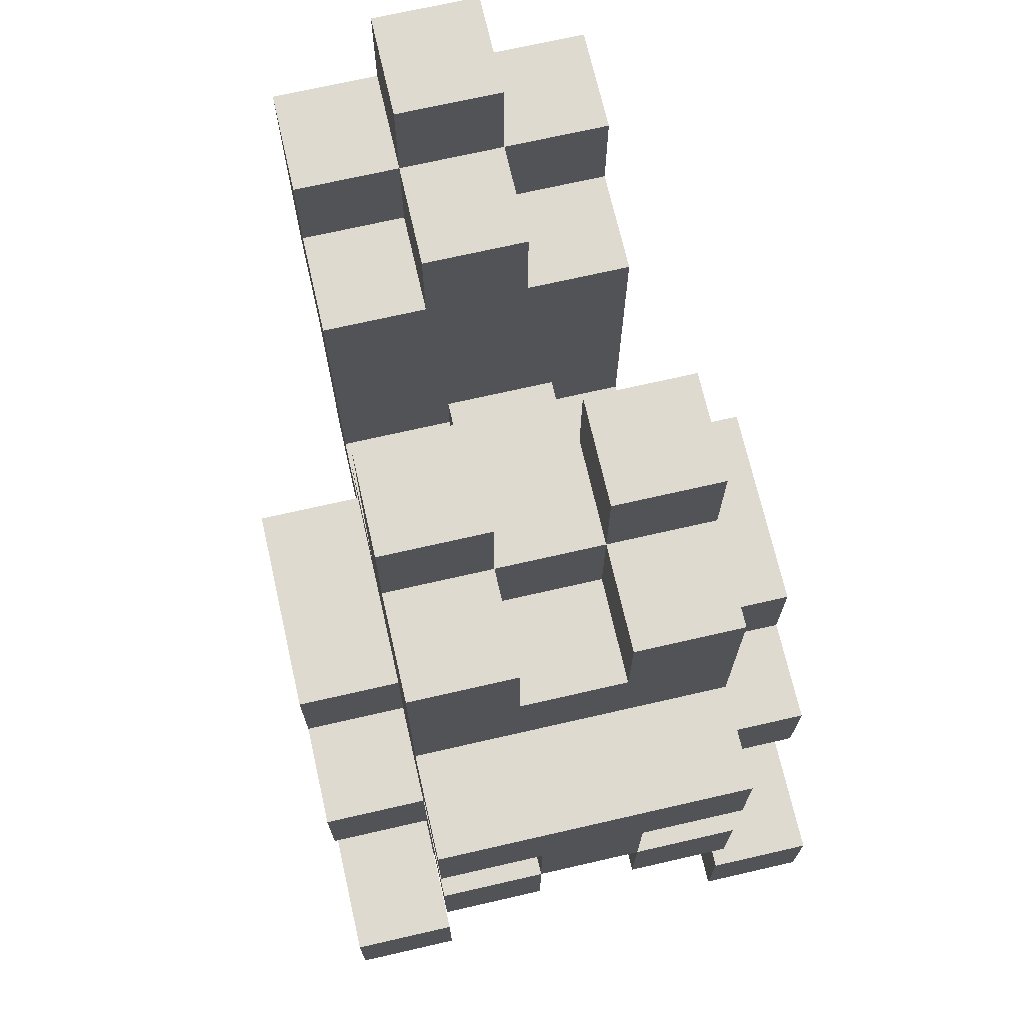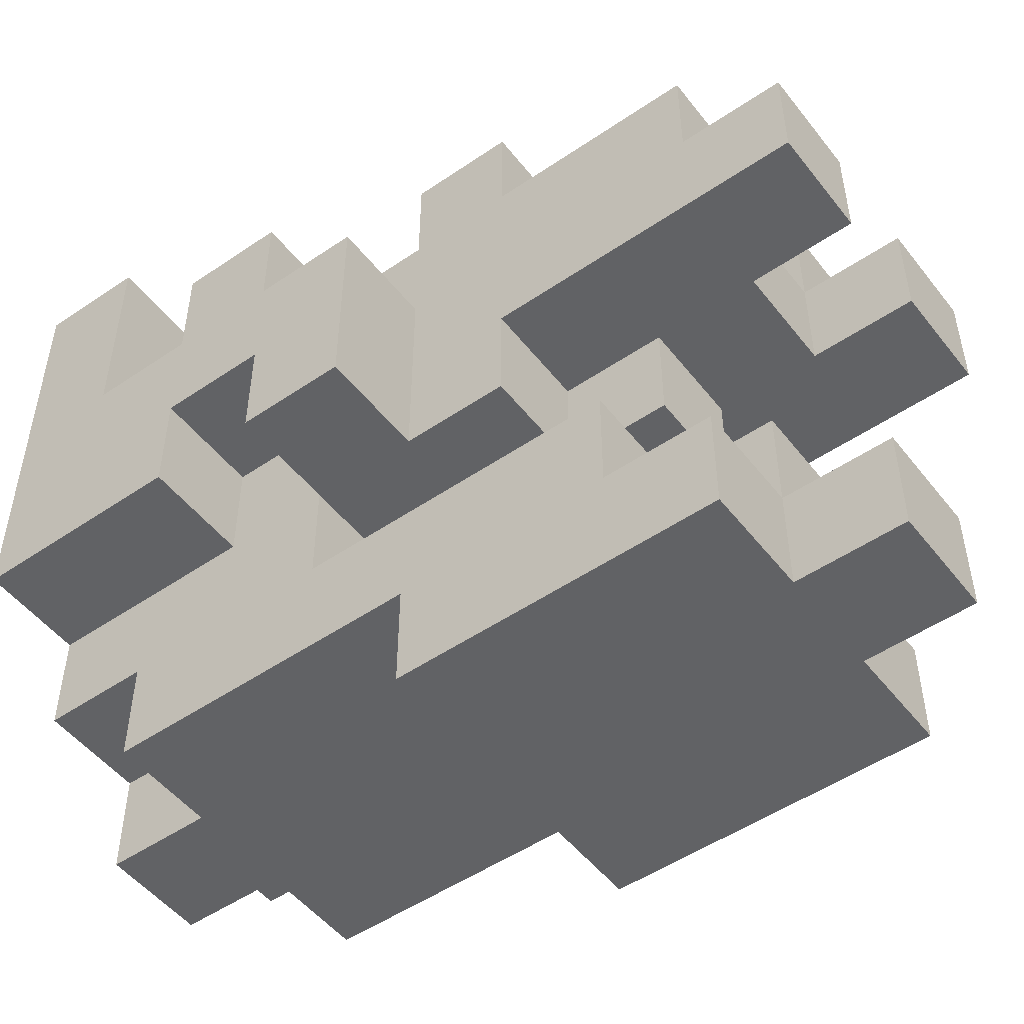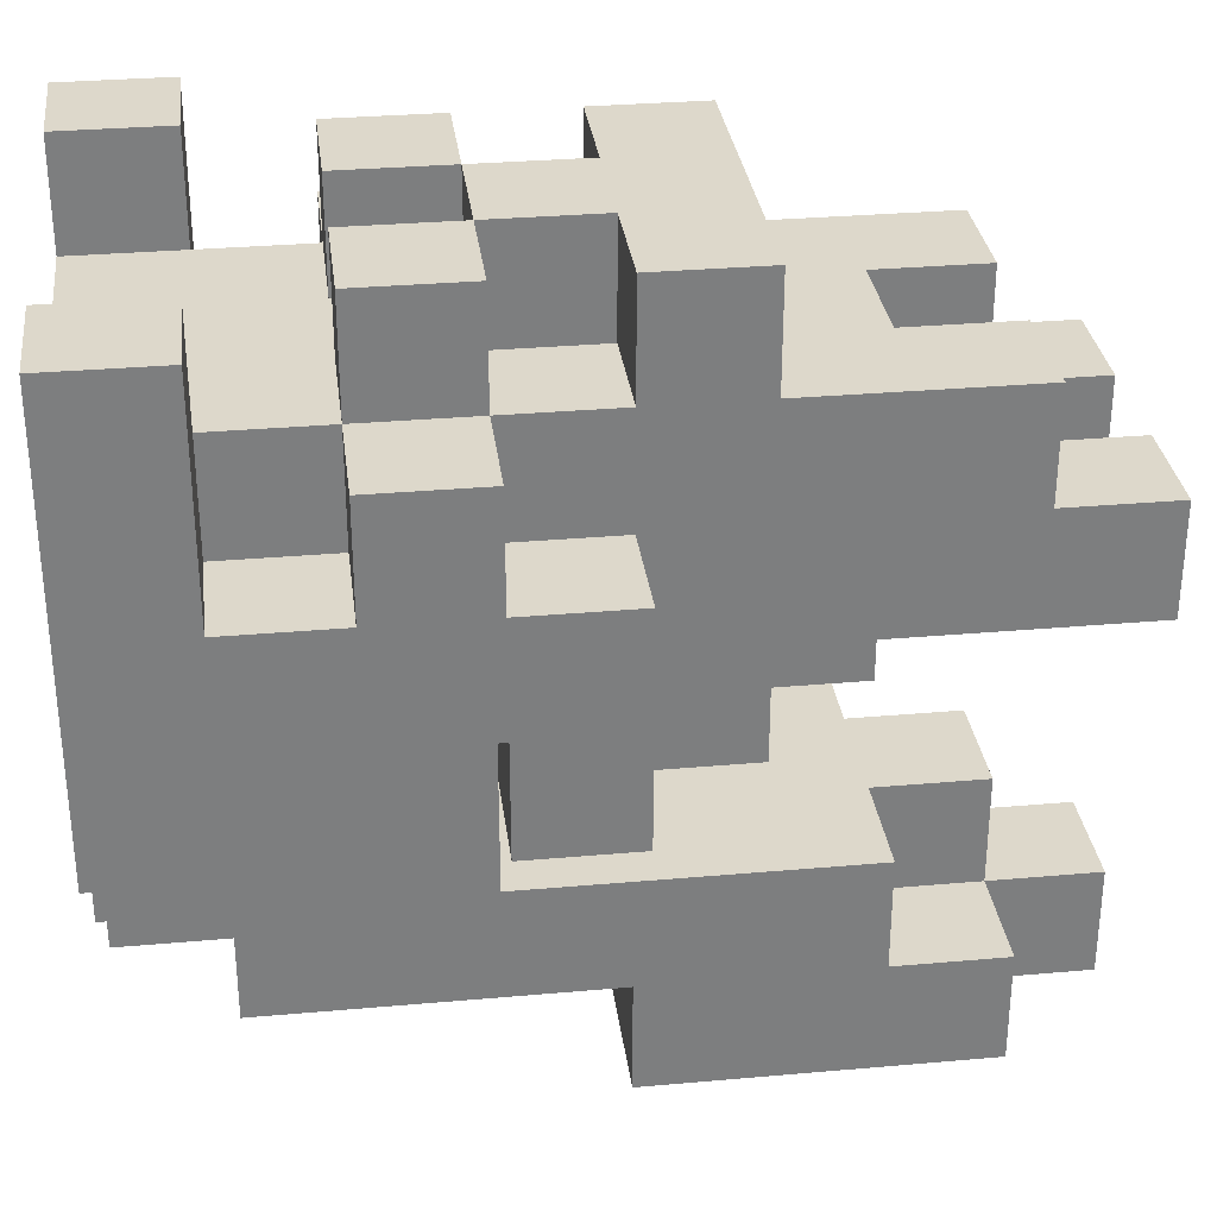
<metadata>
{"format":"obj","ext":"obj","renderer":"f3d","projection":"perspective","resolution":1024,"background":"white","views":[{"elev":70.7,"azim":-12.9,"up":"+Y"},{"elev":-50.6,"azim":126.7,"up":"+Z"},{"elev":31.1,"azim":82.8,"up":"+Z"}]}
</metadata>
<code>
o
v -0.25 -0.5 0.35
v -0.25 -0.5 0.25
v -0.25 -0.5 -0.05
v -0.25 -0.4 0.35
v -0.25 -0.4 0.25
v -0.25 -0.4 0.15
v -0.25 -0.4 0.05
v -0.25 -0.3 0.25
v -0.25 -0.3 0.15
v -0.25 -0.3 0.05
v -0.25 -0.3 -0.05
v -0.25 -0.2 0.25
v -0.25 -0.2 0.15
v -0.25 -0.2 0.05
v -0.25 -0.2 -0.05
v -0.25 -0.1 0.15
v -0.25 -0.1 -0.05
v -0.15 -0.5 -0.05
v -0.15 -0.5 -0.15
v -0.15 -0.4 0.25
v -0.15 -0.4 0.15
v -0.15 -0.4 -0.15
v -0.15 -0.4 -0.25
v -0.15 -0.3 0.35
v -0.15 -0.3 0.25
v -0.15 -0.3 0.15
v -0.15 -0.3 0.05
v -0.15 -0.3 -0.05
v -0.15 -0.2 0.35
v -0.15 -0.2 0.25
v -0.15 -0.2 0.15
v -0.15 -0.2 0.05
v -0.15 -0.2 -0.05
v -0.15 -0.2 -0.15
v -0.15 -0.1 0.35
v -0.15 -0.1 0.25
v -0.15 -0.1 0.15
v -0.15 -0.1 -0.05
v -0.15 -0.1 -0.25
v -0.15 -0.1 -0.35
v -0.15 0 0.35
v -0.15 0 0.25
v -0.15 0 0.15
v -0.15 0 0.05
v -0.15 0 -0.05
v -0.15 0 -0.15
v -0.15 0 -0.35
v -0.15 0.1 0.25
v -0.15 0.1 0.15
v -0.15 0.1 -0.15
v -0.15 0.1 -0.25
v -0.15 0.2 0.25
v -0.15 0.2 0.15
v -0.15 0.2 -0.25
v -0.15 0.2 -0.35
v -0.15 0.3 0.15
v -0.15 0.3 0.05
v -0.05 -0.5 -0.15
v -0.05 -0.5 -0.25
v -0.05 -0.4 -0.15
v -0.05 -0.4 -0.25
v -0.05 -0.2 0.35
v -0.05 -0.2 0.25
v -0.05 -0.1 0.35
v -0.05 -0.1 0.25
v -0.05 0 0.05
v -0.05 0 -0.05
v -0.05 0.1 0.05
v -0.05 0.1 -0.05
v -0.05 0.1 -0.15
v -0.05 0.1 -0.25
v -0.05 0.2 -0.15
v -0.05 0.2 -0.25
v -0.05 0.2 -0.35
v -0.05 0.3 -0.25
v -0.05 0.3 -0.35
v 0.05 -0.3 0.35
v 0.05 -0.3 0.25
v 0.05 -0.2 0.35
v 0.05 -0.2 0.25
v 0.05 0.1 0.25
v 0.05 0.1 0.15
v 0.05 0.2 0.25
v 0.05 0.2 0.15
v 0.05 0.2 0.05
v 0.05 0.3 0.15
v 0.05 0.3 0.05
v 0.15 -0.5 0.35
v 0.15 -0.5 0.25
v 0.15 -0.4 0.35
v 0.15 -0.4 0.25
v -0.15 -0.5 0.35
v -0.15 -0.5 0.25
v -0.15 -0.4 0.35
v -0.15 -0.4 0.25
v -0.05 -0.3 0.35
v -0.05 -0.3 0.25
v -0.05 -0.2 0.35
v -0.05 -0.2 0.25
v -0.05 0.1 0.25
v -0.05 0.1 0.15
v -0.05 0.2 0.25
v -0.05 0.2 0.15
v -0.05 0.2 0.05
v -0.05 0.3 0.15
v -0.05 0.3 0.05
v 0.05 -0.5 -0.15
v 0.05 -0.5 -0.25
v 0.05 -0.4 -0.15
v 0.05 -0.4 -0.25
v 0.05 -0.2 0.35
v 0.05 -0.2 0.25
v 0.05 -0.1 0.35
v 0.05 -0.1 0.25
v 0.05 0 0.05
v 0.05 0 -0.05
v 0.05 0.1 0.05
v 0.05 0.1 -0.05
v 0.05 0.1 -0.15
v 0.05 0.1 -0.25
v 0.05 0.2 -0.15
v 0.05 0.2 -0.25
v 0.05 0.2 -0.35
v 0.05 0.3 -0.25
v 0.05 0.3 -0.35
v 0.15 -0.5 -0.05
v 0.15 -0.5 -0.15
v 0.15 -0.4 0.25
v 0.15 -0.4 0.15
v 0.15 -0.4 -0.15
v 0.15 -0.4 -0.25
v 0.15 -0.3 0.35
v 0.15 -0.3 0.25
v 0.15 -0.3 0.15
v 0.15 -0.3 0.05
v 0.15 -0.3 -0.05
v 0.15 -0.2 0.35
v 0.15 -0.2 0.25
v 0.15 -0.2 0.15
v 0.15 -0.2 0.05
v 0.15 -0.2 -0.05
v 0.15 -0.2 -0.15
v 0.15 -0.1 0.35
v 0.15 -0.1 0.25
v 0.15 -0.1 0.15
v 0.15 -0.1 -0.05
v 0.15 -0.1 -0.25
v 0.15 -0.1 -0.35
v 0.15 0 0.35
v 0.15 0 0.25
v 0.15 0 0.15
v 0.15 0 0.05
v 0.15 0 -0.05
v 0.15 0 -0.15
v 0.15 0 -0.35
v 0.15 0.1 0.25
v 0.15 0.1 0.15
v 0.15 0.1 -0.15
v 0.15 0.1 -0.25
v 0.15 0.2 0.25
v 0.15 0.2 0.15
v 0.15 0.2 -0.25
v 0.15 0.2 -0.35
v 0.15 0.3 0.15
v 0.15 0.3 0.05
v 0.25 -0.5 0.35
v 0.25 -0.5 0.25
v 0.25 -0.5 -0.05
v 0.25 -0.4 0.35
v 0.25 -0.4 0.25
v 0.25 -0.4 0.15
v 0.25 -0.4 0.05
v 0.25 -0.3 0.25
v 0.25 -0.3 0.15
v 0.25 -0.3 0.05
v 0.25 -0.3 -0.05
v 0.25 -0.2 0.25
v 0.25 -0.2 0.15
v 0.25 -0.2 0.05
v 0.25 -0.2 -0.05
v 0.25 -0.1 0.15
v 0.25 -0.1 -0.05
v -0.25 -0.5 0.35
v -0.25 -0.4 0.35
v -0.15 -0.5 0.35
v -0.15 -0.4 0.35
v -0.15 -0.3 0.35
v -0.15 -0.2 0.35
v -0.15 -0.1 0.35
v -0.15 0 0.35
v -0.05 -0.3 0.35
v -0.05 -0.2 0.35
v -0.05 -0.1 0.35
v -0.05 0 0.35
v 0.05 -0.3 0.35
v 0.05 -0.2 0.35
v 0.05 -0.1 0.35
v 0.05 0 0.35
v 0.15 -0.5 0.35
v 0.15 -0.4 0.35
v 0.15 -0.3 0.35
v 0.15 -0.2 0.35
v 0.15 -0.1 0.35
v 0.15 0 0.35
v 0.25 -0.5 0.35
v 0.25 -0.4 0.35
v -0.25 -0.3 0.25
v -0.25 -0.2 0.25
v -0.15 -0.5 0.25
v -0.15 -0.4 0.25
v -0.15 -0.3 0.25
v -0.15 -0.2 0.25
v -0.15 -0.1 0.25
v -0.15 0 0.25
v -0.15 0.1 0.25
v -0.15 0.2 0.25
v -0.05 -0.3 0.25
v -0.05 -0.2 0.25
v -0.05 -0.1 0.25
v -0.05 0 0.25
v -0.05 0.1 0.25
v -0.05 0.2 0.25
v 0.05 -0.3 0.25
v 0.05 -0.2 0.25
v 0.05 -0.1 0.25
v 0.05 0 0.25
v 0.05 0.1 0.25
v 0.05 0.2 0.25
v 0.15 -0.5 0.25
v 0.15 -0.4 0.25
v 0.15 -0.3 0.25
v 0.15 -0.2 0.25
v 0.15 -0.1 0.25
v 0.15 0 0.25
v 0.15 0.1 0.25
v 0.15 0.2 0.25
v 0.25 -0.3 0.25
v 0.25 -0.2 0.25
v -0.25 -0.4 0.15
v -0.25 -0.3 0.15
v -0.25 -0.2 0.15
v -0.25 -0.1 0.15
v -0.15 -0.4 0.15
v -0.15 -0.3 0.15
v -0.15 -0.2 0.15
v -0.15 -0.1 0.15
v -0.15 0.2 0.15
v -0.15 0.3 0.15
v -0.05 0.1 0.15
v -0.05 0.2 0.15
v -0.05 0.3 0.15
v 0.05 0.1 0.15
v 0.05 0.2 0.15
v 0.05 0.3 0.15
v 0.15 -0.4 0.15
v 0.15 -0.3 0.15
v 0.15 -0.2 0.15
v 0.15 -0.1 0.15
v 0.15 0.2 0.15
v 0.15 0.3 0.15
v 0.25 -0.4 0.15
v 0.25 -0.3 0.15
v 0.25 -0.2 0.15
v 0.25 -0.1 0.15
v -0.15 -0.2 -0.15
v -0.15 0 -0.15
v -0.15 0.1 -0.15
v -0.05 0 -0.15
v -0.05 0.1 -0.15
v -0.05 0.2 -0.15
v 0.05 0 -0.15
v 0.05 0.1 -0.15
v 0.05 0.2 -0.15
v 0.15 -0.2 -0.15
v 0.15 0 -0.15
v 0.15 0.1 -0.15
v -0.15 0.1 -0.25
v -0.15 0.2 -0.25
v -0.05 0.1 -0.25
v -0.05 0.2 -0.25
v -0.05 0.3 -0.25
v 0.05 0.1 -0.25
v 0.05 0.2 -0.25
v 0.05 0.3 -0.25
v 0.15 0.1 -0.25
v 0.15 0.2 -0.25
v -0.25 -0.3 0.05
v -0.25 -0.2 0.05
v -0.15 -0.3 0.05
v -0.15 -0.2 0.05
v -0.15 0 0.05
v -0.15 0.3 0.05
v -0.05 0 0.05
v -0.05 0.1 0.05
v -0.05 0.2 0.05
v -0.05 0.3 0.05
v 0.05 0 0.05
v 0.05 0.1 0.05
v 0.05 0.2 0.05
v 0.05 0.3 0.05
v 0.15 -0.3 0.05
v 0.15 -0.2 0.05
v 0.15 0 0.05
v 0.15 0.3 0.05
v 0.25 -0.3 0.05
v 0.25 -0.2 0.05
v -0.25 -0.5 -0.05
v -0.25 -0.3 -0.05
v -0.25 -0.2 -0.05
v -0.25 -0.1 -0.05
v -0.15 -0.5 -0.05
v -0.15 -0.3 -0.05
v -0.15 -0.2 -0.05
v -0.15 -0.1 -0.05
v -0.15 0 -0.05
v -0.05 0 -0.05
v -0.05 0.1 -0.05
v 0.05 0 -0.05
v 0.05 0.1 -0.05
v 0.15 -0.5 -0.05
v 0.15 -0.3 -0.05
v 0.15 -0.2 -0.05
v 0.15 -0.1 -0.05
v 0.15 0 -0.05
v 0.25 -0.5 -0.05
v 0.25 -0.3 -0.05
v 0.25 -0.2 -0.05
v 0.25 -0.1 -0.05
v -0.15 -0.5 -0.15
v -0.15 -0.4 -0.15
v -0.05 -0.5 -0.15
v -0.05 -0.4 -0.15
v 0.05 -0.5 -0.15
v 0.05 -0.4 -0.15
v 0.15 -0.5 -0.15
v 0.15 -0.4 -0.15
v -0.15 -0.4 -0.25
v -0.15 -0.1 -0.25
v -0.05 -0.5 -0.25
v -0.05 -0.4 -0.25
v 0.05 -0.5 -0.25
v 0.05 -0.4 -0.25
v 0.15 -0.4 -0.25
v 0.15 -0.1 -0.25
v -0.15 -0.1 -0.35
v -0.15 0 -0.35
v -0.15 0.2 -0.35
v -0.05 0.2 -0.35
v -0.05 0.3 -0.35
v 0.05 0.2 -0.35
v 0.05 0.3 -0.35
v 0.15 -0.1 -0.35
v 0.15 0 -0.35
v 0.15 0.2 -0.35
v -0.25 -0.5 0.35
v -0.15 -0.5 0.35
v 0.15 -0.5 0.35
v 0.25 -0.5 0.35
v -0.25 -0.5 0.25
v -0.15 -0.5 0.25
v 0.15 -0.5 0.25
v 0.25 -0.5 0.25
v -0.15 -0.5 0.15
v 0.15 -0.5 0.15
v -0.25 -0.5 -0.05
v -0.15 -0.5 -0.05
v 0.15 -0.5 -0.05
v 0.25 -0.5 -0.05
v -0.15 -0.5 -0.15
v -0.05 -0.5 -0.15
v 0.05 -0.5 -0.15
v 0.15 -0.5 -0.15
v -0.05 -0.5 -0.25
v 0.05 -0.5 -0.25
v -0.15 -0.4 -0.15
v -0.05 -0.4 -0.15
v 0.05 -0.4 -0.15
v 0.15 -0.4 -0.15
v -0.15 -0.4 -0.25
v -0.05 -0.4 -0.25
v 0.05 -0.4 -0.25
v 0.15 -0.4 -0.25
v -0.15 -0.3 0.35
v -0.05 -0.3 0.35
v 0.05 -0.3 0.35
v 0.15 -0.3 0.35
v -0.25 -0.3 0.25
v -0.15 -0.3 0.25
v -0.05 -0.3 0.25
v 0.05 -0.3 0.25
v 0.15 -0.3 0.25
v 0.25 -0.3 0.25
v -0.25 -0.3 0.15
v -0.15 -0.3 0.15
v 0.15 -0.3 0.15
v 0.25 -0.3 0.15
v -0.05 -0.2 0.35
v 0.05 -0.2 0.35
v -0.05 -0.2 0.25
v 0.05 -0.2 0.25
v -0.25 -0.2 0.05
v -0.15 -0.2 0.05
v 0.15 -0.2 0.05
v 0.25 -0.2 0.05
v -0.25 -0.2 -0.05
v -0.15 -0.2 -0.05
v 0.15 -0.2 -0.05
v 0.25 -0.2 -0.05
v -0.15 -0.1 0.35
v -0.05 -0.1 0.35
v 0.05 -0.1 0.35
v 0.15 -0.1 0.35
v -0.15 -0.1 0.25
v -0.05 -0.1 0.25
v 0.05 -0.1 0.25
v 0.15 -0.1 0.25
v -0.15 -0.1 -0.25
v 0.15 -0.1 -0.25
v -0.15 -0.1 -0.35
v 0.15 -0.1 -0.35
v -0.25 -0.4 0.35
v -0.15 -0.4 0.35
v 0.15 -0.4 0.35
v 0.25 -0.4 0.35
v -0.25 -0.4 0.25
v -0.15 -0.4 0.25
v 0.15 -0.4 0.25
v 0.25 -0.4 0.25
v -0.25 -0.4 0.15
v -0.15 -0.4 0.15
v 0.15 -0.4 0.15
v 0.25 -0.4 0.15
v -0.25 -0.3 0.05
v -0.15 -0.3 0.05
v 0.15 -0.3 0.05
v 0.25 -0.3 0.05
v -0.25 -0.3 -0.05
v -0.15 -0.3 -0.05
v 0.15 -0.3 -0.05
v 0.25 -0.3 -0.05
v -0.15 -0.2 0.35
v -0.05 -0.2 0.35
v 0.05 -0.2 0.35
v 0.15 -0.2 0.35
v -0.25 -0.2 0.25
v -0.15 -0.2 0.25
v -0.05 -0.2 0.25
v 0.05 -0.2 0.25
v 0.15 -0.2 0.25
v 0.25 -0.2 0.25
v -0.25 -0.2 0.15
v -0.15 -0.2 0.15
v 0.15 -0.2 0.15
v 0.25 -0.2 0.15
v -0.15 -0.2 -0.05
v 0.15 -0.2 -0.05
v -0.15 -0.2 -0.15
v 0.15 -0.2 -0.15
v -0.25 -0.1 0.15
v -0.15 -0.1 0.15
v 0.15 -0.1 0.15
v 0.25 -0.1 0.15
v -0.25 -0.1 -0.05
v -0.15 -0.1 -0.05
v 0.15 -0.1 -0.05
v 0.25 -0.1 -0.05
v -0.15 0 0.35
v -0.05 0 0.35
v 0.05 0 0.35
v 0.15 0 0.35
v -0.15 0 0.25
v -0.05 0 0.25
v 0.05 0 0.25
v 0.15 0 0.25
v -0.15 0 0.05
v -0.05 0 0.05
v 0.05 0 0.05
v 0.15 0 0.05
v -0.15 0 -0.05
v -0.05 0 -0.05
v 0.05 0 -0.05
v 0.15 0 -0.05
v -0.05 0.1 0.25
v 0.05 0.1 0.25
v -0.05 0.1 0.15
v 0.05 0.1 0.15
v -0.05 0.1 0.05
v 0.05 0.1 0.05
v -0.05 0.1 -0.05
v 0.05 0.1 -0.05
v -0.15 0.1 -0.15
v -0.05 0.1 -0.15
v 0.05 0.1 -0.15
v 0.15 0.1 -0.15
v -0.15 0.1 -0.25
v -0.05 0.1 -0.25
v 0.05 0.1 -0.25
v 0.15 0.1 -0.25
v -0.15 0.2 0.25
v -0.05 0.2 0.25
v 0.05 0.2 0.25
v 0.15 0.2 0.25
v -0.15 0.2 0.15
v -0.05 0.2 0.15
v 0.05 0.2 0.15
v 0.15 0.2 0.15
v -0.05 0.2 0.05
v 0.05 0.2 0.05
v -0.05 0.2 -0.15
v 0.05 0.2 -0.15
v -0.15 0.2 -0.25
v -0.05 0.2 -0.25
v 0.05 0.2 -0.25
v 0.15 0.2 -0.25
v -0.15 0.2 -0.35
v -0.05 0.2 -0.35
v 0.05 0.2 -0.35
v 0.15 0.2 -0.35
v -0.15 0.3 0.15
v -0.05 0.3 0.15
v 0.05 0.3 0.15
v 0.15 0.3 0.15
v -0.15 0.3 0.05
v -0.05 0.3 0.05
v 0.05 0.3 0.05
v 0.15 0.3 0.05
v -0.05 0.3 -0.25
v 0.05 0.3 -0.25
v -0.05 0.3 -0.35
v 0.05 0.3 -0.35
f 4 2 1
f 5 3 2
f 5 2 4
f 6 3 5
f 7 3 6
f 9 7 6
f 10 3 7
f 10 7 9
f 11 3 10
f 12 9 8
f 12 10 9
f 13 10 12
f 14 10 13
f 16 15 14
f 16 14 13
f 17 15 16
f 22 19 18
f 25 21 20
f 26 21 25
f 28 23 22
f 28 22 18
f 29 25 24
f 30 25 29
f 32 28 27
f 33 23 28
f 33 28 32
f 34 23 33
f 36 31 30
f 37 31 36
f 39 23 34
f 41 38 37
f 41 36 35
f 41 37 36
f 42 38 41
f 43 38 42
f 44 38 43
f 45 38 44
f 46 40 39
f 46 39 34
f 47 40 46
f 48 43 42
f 49 44 43
f 49 43 48
f 50 47 46
f 51 47 50
f 52 49 48
f 53 44 49
f 53 49 52
f 54 47 51
f 55 47 54
f 56 44 53
f 57 44 56
f 60 59 58
f 61 59 60
f 64 63 62
f 65 63 64
f 68 67 66
f 69 67 68
f 72 71 70
f 73 71 72
f 75 74 73
f 76 74 75
f 79 78 77
f 80 78 79
f 83 82 81
f 84 82 83
f 86 85 84
f 87 85 86
f 90 89 88
f 91 89 90
f 92 93 94
f 94 93 95
f 96 97 98
f 98 97 99
f 100 101 102
f 102 101 103
f 103 104 105
f 105 104 106
f 107 108 109
f 109 108 110
f 111 112 113
f 113 112 114
f 115 116 117
f 117 116 118
f 119 120 121
f 121 120 122
f 122 123 124
f 124 123 125
f 126 127 130
f 128 129 133
f 133 129 134
f 130 131 136
f 126 130 136
f 132 133 137
f 137 133 138
f 135 136 140
f 136 131 141
f 140 136 141
f 141 131 142
f 138 139 144
f 144 139 145
f 142 131 147
f 145 146 149
f 143 144 149
f 144 145 149
f 149 146 150
f 150 146 151
f 151 146 152
f 152 146 153
f 147 148 154
f 142 147 154
f 154 148 155
f 150 151 156
f 151 152 157
f 156 151 157
f 154 155 158
f 158 155 159
f 156 157 160
f 157 152 161
f 160 157 161
f 159 155 162
f 162 155 163
f 161 152 164
f 164 152 165
f 166 167 169
f 167 168 170
f 169 167 170
f 170 168 171
f 171 168 172
f 171 172 174
f 172 168 175
f 174 172 175
f 175 168 176
f 173 174 177
f 174 175 177
f 177 175 178
f 178 175 179
f 179 180 181
f 178 179 181
f 181 180 182
f 185 184 183
f 186 184 185
f 191 188 187
f 192 188 191
f 193 190 189
f 194 190 193
f 196 193 192
f 197 194 193
f 197 193 196
f 198 194 197
f 201 196 195
f 202 196 201
f 203 198 197
f 204 198 203
f 205 200 199
f 206 200 205
f 211 208 207
f 212 208 211
f 217 210 209
f 217 211 210
f 218 213 212
f 219 213 218
f 220 215 214
f 221 216 215
f 221 215 220
f 222 216 221
f 223 217 209
f 223 218 217
f 224 218 223
f 226 221 220
f 227 221 226
f 229 223 209
f 230 223 229
f 231 223 230
f 232 225 224
f 233 225 232
f 234 227 226
f 235 228 227
f 235 227 234
f 236 228 235
f 237 232 231
f 238 232 237
f 243 240 239
f 244 240 243
f 245 242 241
f 246 242 245
f 250 248 247
f 251 248 250
f 252 250 249
f 253 250 252
f 259 254 253
f 260 254 259
f 261 256 255
f 262 256 261
f 263 258 257
f 264 258 263
f 268 266 265
f 268 267 266
f 269 267 268
f 271 268 265
f 271 269 268
f 272 270 269
f 272 269 271
f 273 270 272
f 274 271 265
f 275 272 271
f 275 271 274
f 276 272 275
f 279 278 277
f 280 278 279
f 283 281 280
f 284 281 283
f 285 283 282
f 286 283 285
f 287 288 289
f 289 288 290
f 291 292 293
f 293 292 294
f 294 292 295
f 295 292 296
f 294 295 298
f 298 295 299
f 297 298 303
f 298 299 303
f 299 300 303
f 303 300 304
f 301 302 305
f 305 302 306
f 307 308 311
f 311 308 312
f 309 310 313
f 313 310 314
f 314 315 316
f 313 314 316
f 313 316 318
f 316 317 318
f 318 317 319
f 313 318 322
f 322 318 323
f 323 318 324
f 320 321 325
f 325 321 326
f 322 323 327
f 327 323 328
f 329 330 331
f 331 330 332
f 333 334 335
f 335 334 336
f 337 338 340
f 339 340 341
f 340 338 342
f 341 340 342
f 342 338 343
f 343 338 344
f 346 347 348
f 346 348 350
f 348 349 350
f 350 349 351
f 345 346 352
f 346 350 353
f 352 346 353
f 353 350 354
f 359 356 355
f 360 356 359
f 361 358 357
f 362 358 361
f 363 360 359
f 363 361 360
f 364 362 361
f 364 361 363
f 365 363 359
f 365 364 363
f 366 364 365
f 367 362 364
f 367 364 366
f 368 362 367
f 369 367 366
f 370 367 369
f 371 367 370
f 372 367 371
f 373 371 370
f 374 371 373
f 379 376 375
f 380 376 379
f 381 378 377
f 382 378 381
f 388 384 383
f 389 384 388
f 390 386 385
f 391 386 390
f 393 388 387
f 394 388 393
f 395 392 391
f 396 392 395
f 399 398 397
f 400 398 399
f 405 402 401
f 406 402 405
f 407 404 403
f 408 404 407
f 413 410 409
f 414 410 413
f 415 412 411
f 416 412 415
f 419 418 417
f 420 418 419
f 421 422 425
f 425 422 426
f 423 424 427
f 427 424 428
f 425 426 429
f 429 426 430
f 427 428 431
f 431 428 432
f 433 434 437
f 437 434 438
f 435 436 439
f 439 436 440
f 441 442 446
f 446 442 447
f 443 444 448
f 448 444 449
f 445 446 451
f 451 446 452
f 449 450 453
f 453 450 454
f 455 456 457
f 457 456 458
f 459 460 463
f 463 460 464
f 461 462 465
f 465 462 466
f 467 468 471
f 468 469 472
f 471 468 472
f 469 470 473
f 472 469 473
f 473 470 474
f 475 476 479
f 479 476 480
f 477 478 481
f 481 478 482
f 483 484 485
f 485 484 486
f 487 488 489
f 489 488 490
f 491 492 495
f 495 492 496
f 493 494 497
f 497 494 498
f 499 500 503
f 503 500 504
f 501 502 505
f 505 502 506
f 504 505 507
f 507 505 508
f 509 510 512
f 512 510 513
f 511 512 515
f 515 512 516
f 513 514 517
f 517 514 518
f 519 520 523
f 523 520 524
f 521 522 525
f 525 522 526
f 527 528 529
f 529 528 530

</code>
